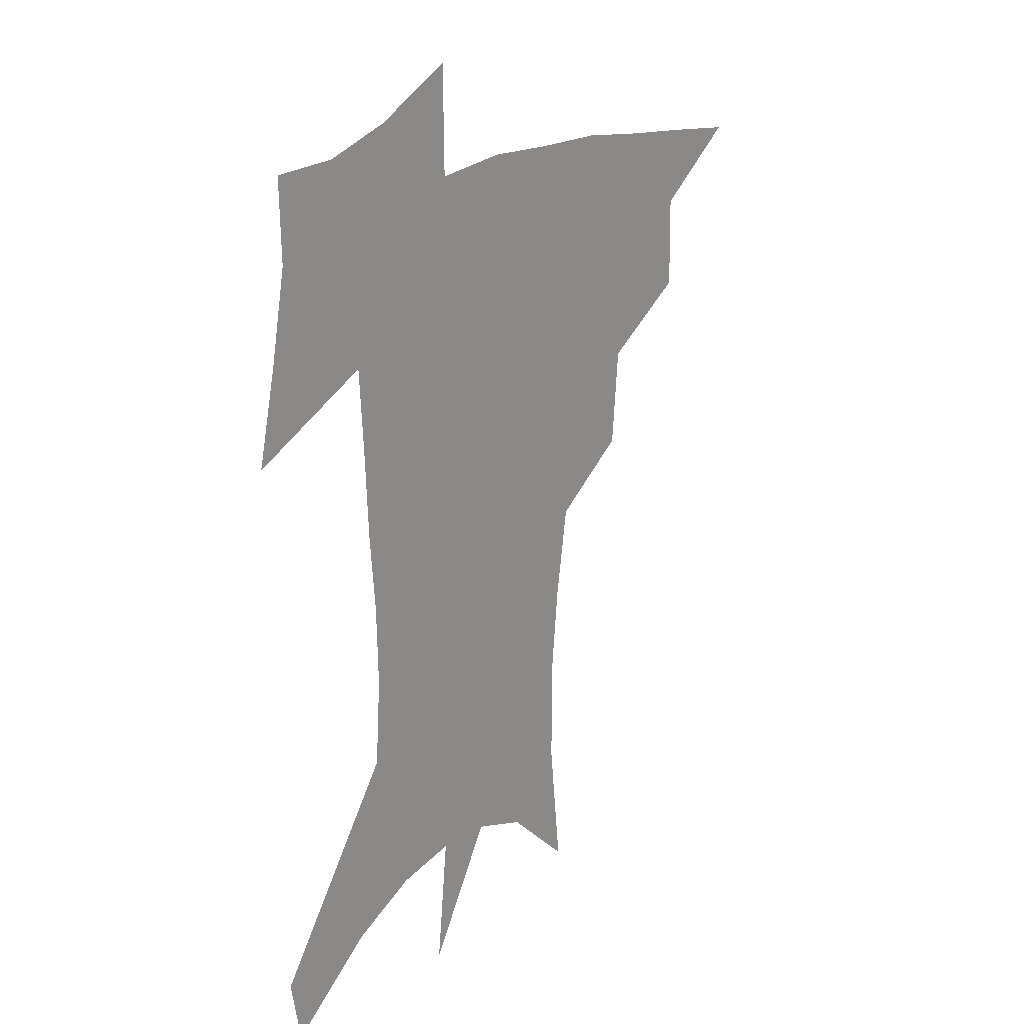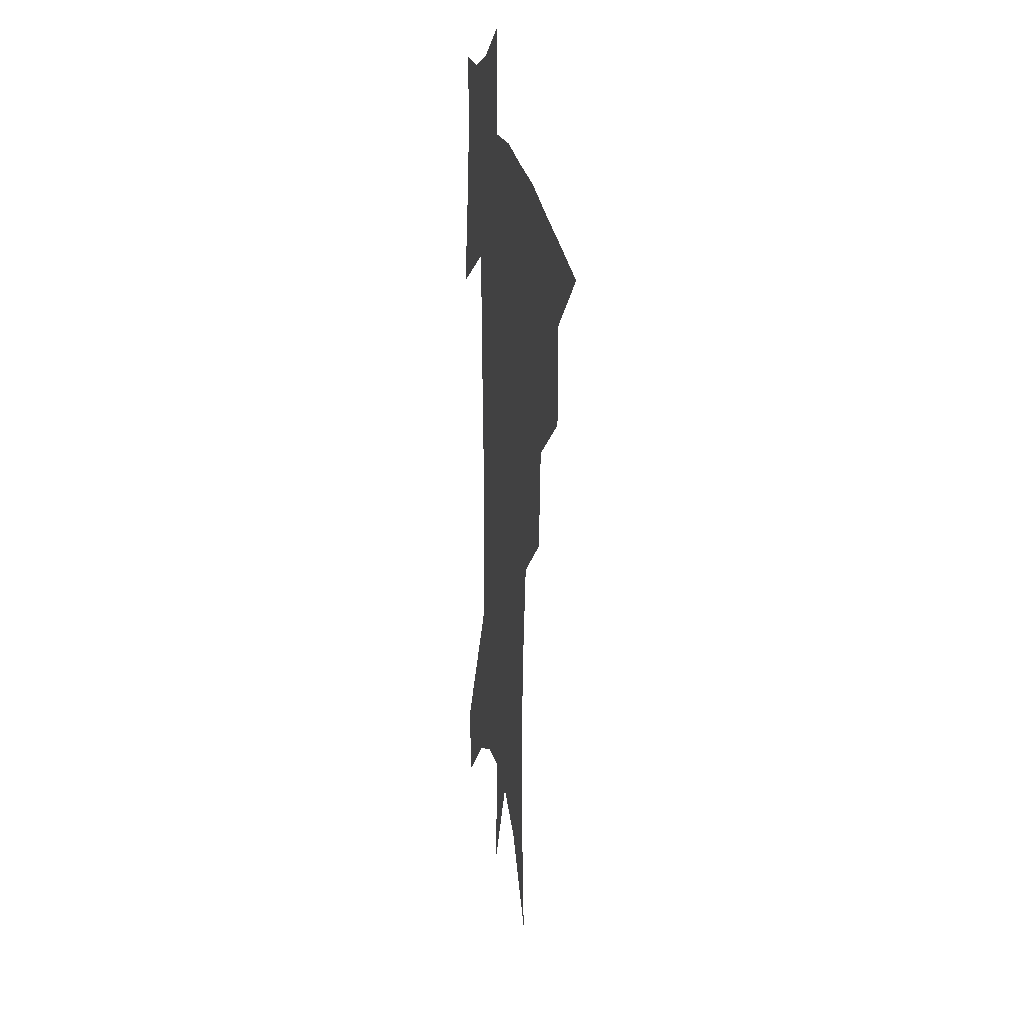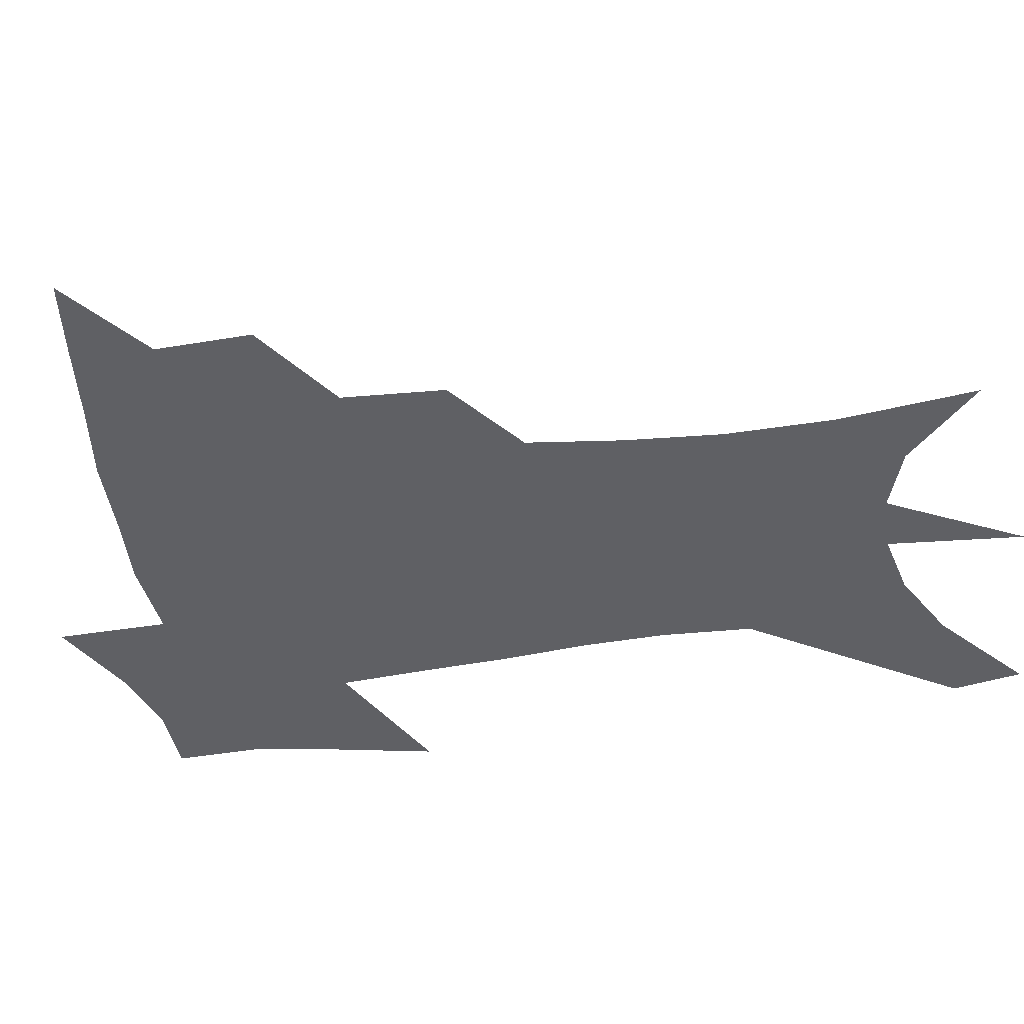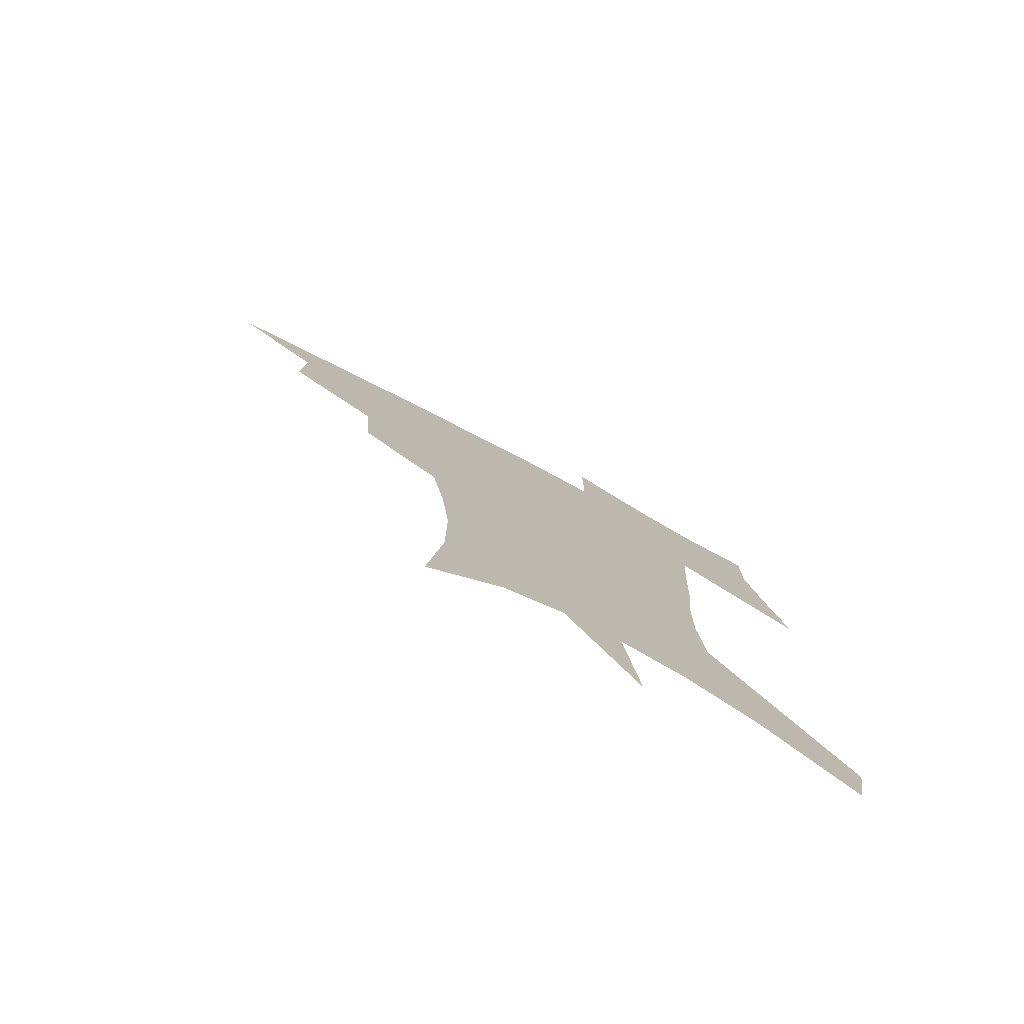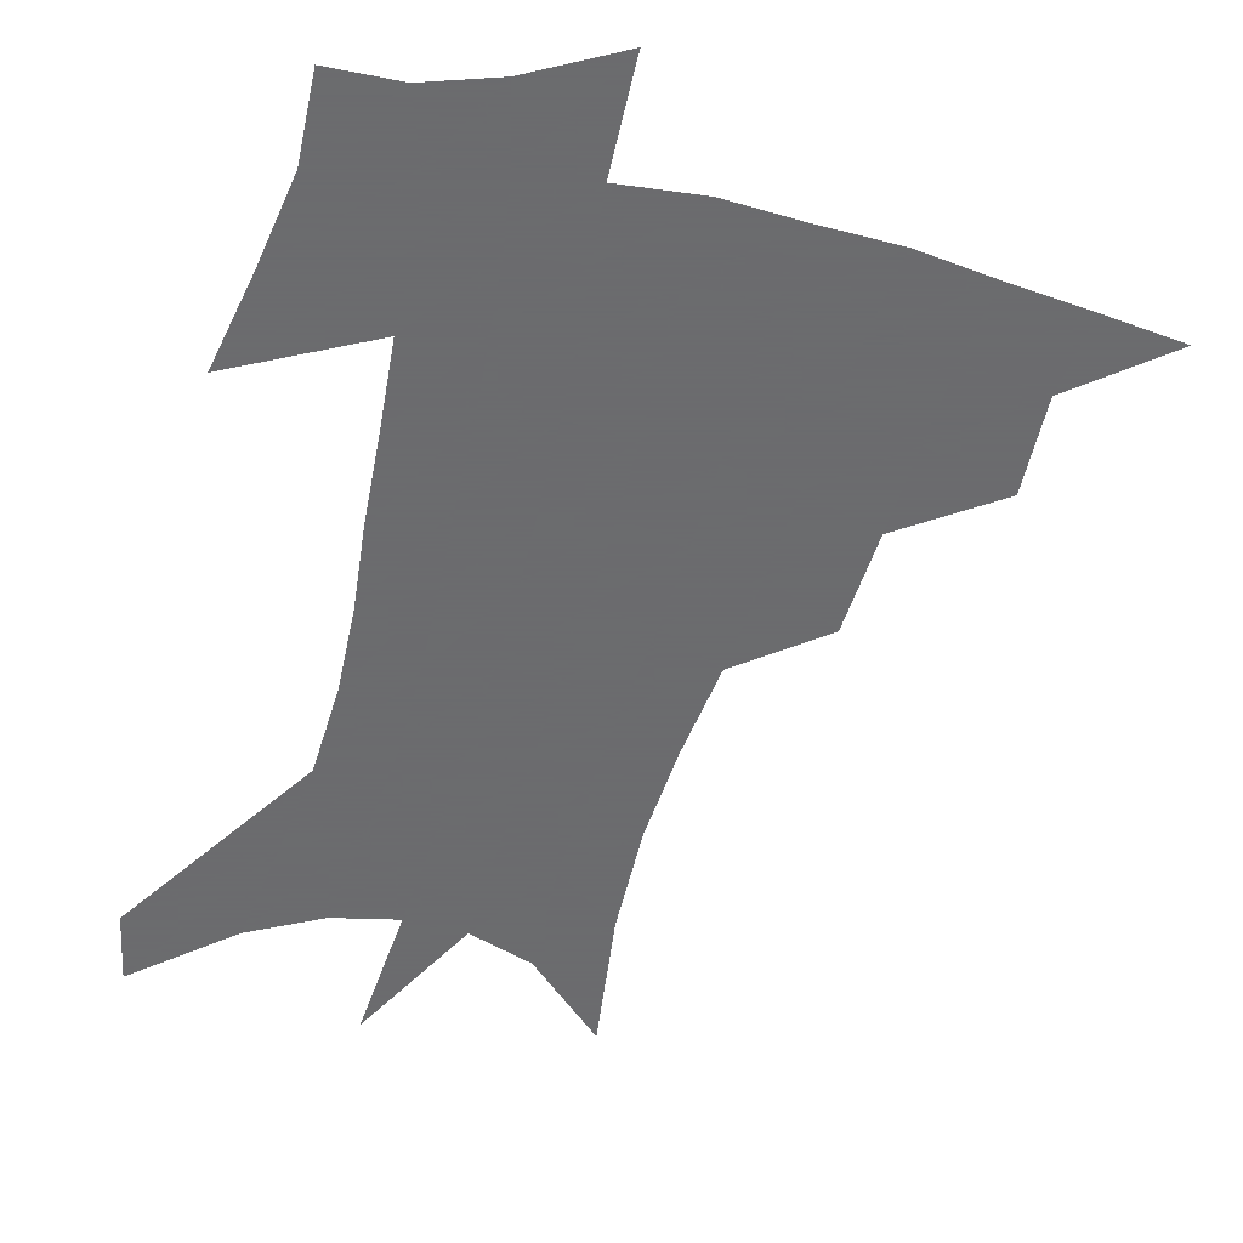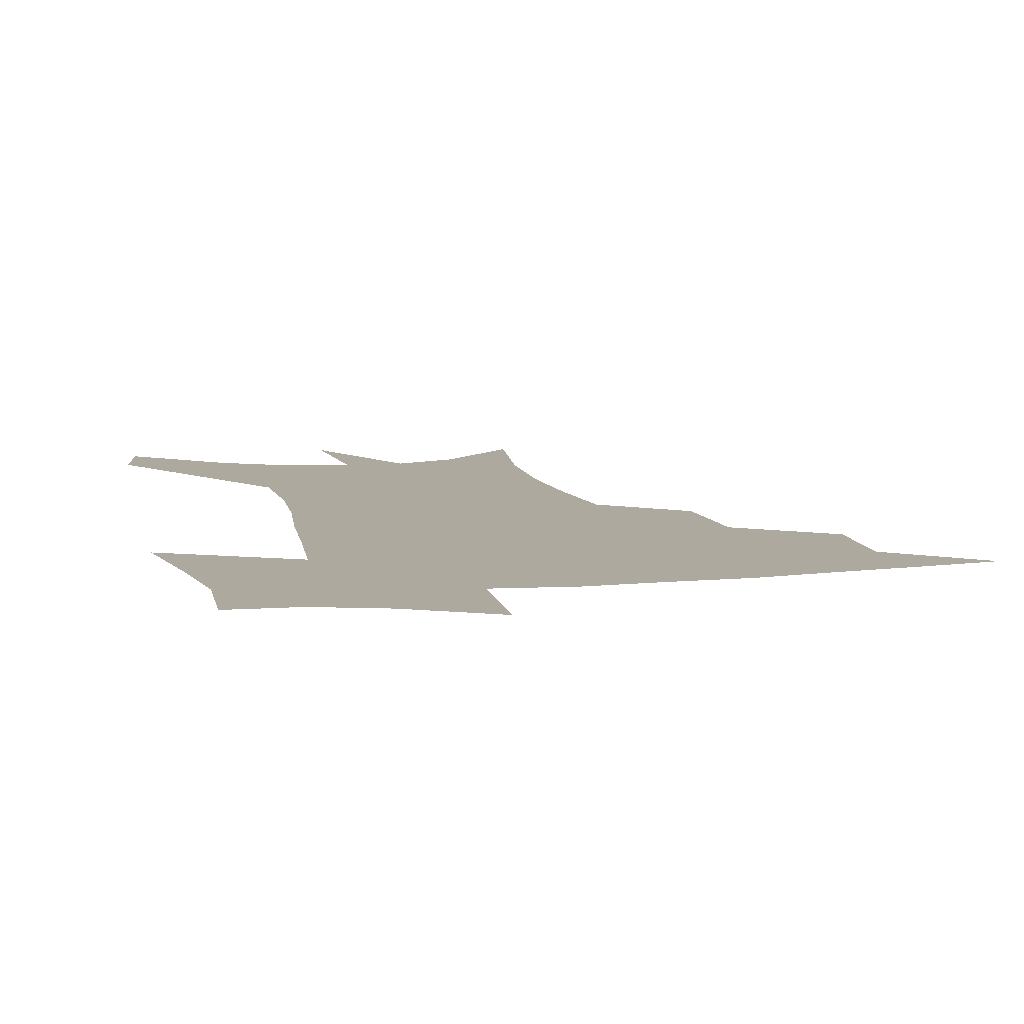
<metadata>
{"format":"obj","ext":"obj","renderer":"f3d","projection":"perspective","resolution":1024,"background":"white","views":[{"elev":22.8,"azim":130.0,"up":"+Y"},{"elev":21.2,"azim":-98.8,"up":"+Y"},{"elev":-43.4,"azim":-79.7,"up":"+Z"},{"elev":-79.3,"azim":-27.6,"up":"+Y"},{"elev":-53.5,"azim":166.8,"up":"+Z"},{"elev":9.1,"azim":168.3,"up":"+Z"}]}
</metadata>
<code>
v 460.1 440.2 0
v 491.6 381.6 0
v 492.2 415.7 0
v 488.3 444.1 0
v 528.1 323.2 0
v 525.2 359.8 0
v 523.1 391.7 0
v 521 420.2 0
v 517.2 447.8 0
v 560.7 144.4 0
v 565.9 194.1 0
v 566 233 0
v 562.8 267.4 0
v 557.8 301.4 0
v 554.4 337.8 0
v 552.2 368.9 0
v 550.5 397.2 0
v 548.2 423.7 0
v 544.5 451.9 0
v 588.2 171.6 0
v 588.5 211.2 0
v 586.7 247.1 0
v 583.7 281.2 0
v 580.3 312.5 0
v 578.3 344.2 0
v 576.9 372.7 0
v 576.5 400.8 0
v 574.6 426.2 0
v 572.9 452.9 0
v 610.9 179.8 0
v 608.8 216.4 0
v 606.5 248 0
v 603.9 286.6 0
v 602 315.3 0
v 601.2 347.4 0
v 600.9 375.2 0
v 601.2 402.2 0
v 601.5 427.1 0
v 599.7 454.8 0
v 637.5 131.8 0
v 632.6 180.8 0
v 629 219.5 0
v 626.3 253.1 0
v 624.4 286.8 0
v 623.4 318.7 0
v 623.8 346.7 0
v 624.1 376.7 0
v 625.3 401.7 0
v 626.7 427 0
v 628.4 452.3 0
v 628.7 492.3 0
v 655.9 176.1 0
v 650.2 215.3 0
v 646.4 250 0
v 645.7 280.3 0
v 646 310.4 0
v 647.2 339.7 0
v 647.6 371.6 0
v 649.1 399.6 0
v 650.8 425 0
v 653.9 449.4 0
v 659.5 476.6 0
v 681.7 163.3 0
v 675.6 201.3 0
v 670.7 235.1 0
v 668.5 268.1 0
v 669.1 298.4 0
v 671.5 327.9 0
v 672.9 361 0
v 674.7 392.8 0
v 674.3 421.4 0
v 677.2 445.5 0
v 684.7 468.9 0
v 716 135.6 0
v 720.4 160.9 0
v 722.9 369.5 0
v 715.1 404.9 0
v 709 437.7 0
v 709.6 468.3 0
f 3 4 1
f 6 7 2
f 2 7 3
f 7 8 3
f 3 8 4
f 8 9 4
f 14 15 5
f 5 15 6
f 15 16 6
f 6 16 7
f 16 17 7
f 7 17 8
f 17 18 8
f 8 18 9
f 18 19 9
f 10 20 11
f 20 21 11
f 11 21 12
f 21 22 12
f 12 22 13
f 22 23 13
f 13 23 14
f 23 24 14
f 14 24 15
f 24 25 15
f 15 25 16
f 25 26 16
f 16 26 17
f 26 27 17
f 17 27 18
f 27 28 18
f 18 28 19
f 28 29 19
f 20 30 21
f 30 31 21
f 21 31 22
f 31 32 22
f 22 32 23
f 32 33 23
f 23 33 24
f 33 34 24
f 24 34 25
f 34 35 25
f 25 35 26
f 35 36 26
f 26 36 27
f 36 37 27
f 27 37 28
f 37 38 28
f 28 38 29
f 38 39 29
f 40 41 30
f 30 41 31
f 41 42 31
f 31 42 32
f 42 43 32
f 32 43 33
f 43 44 33
f 33 44 34
f 44 45 34
f 34 45 35
f 45 46 35
f 35 46 36
f 46 47 36
f 36 47 37
f 47 48 37
f 37 48 38
f 48 49 38
f 38 49 39
f 49 50 39
f 41 52 42
f 52 53 42
f 42 53 43
f 53 54 43
f 43 54 44
f 54 55 44
f 44 55 45
f 55 56 45
f 45 56 46
f 56 57 46
f 46 57 47
f 57 58 47
f 47 58 48
f 58 59 48
f 48 59 49
f 59 60 49
f 49 60 50
f 60 61 50
f 50 61 51
f 61 62 51
f 52 63 53
f 63 64 53
f 53 64 54
f 64 65 54
f 54 65 55
f 65 66 55
f 55 66 56
f 66 67 56
f 56 67 57
f 67 68 57
f 57 68 58
f 68 69 58
f 58 69 59
f 69 70 59
f 59 70 60
f 70 71 60
f 60 71 61
f 71 72 61
f 61 72 62
f 72 73 62
f 63 74 64
f 74 75 64
f 64 75 65
f 70 76 71
f 76 77 71
f 71 77 72
f 77 78 72
f 72 78 73
f 78 79 73

</code>
